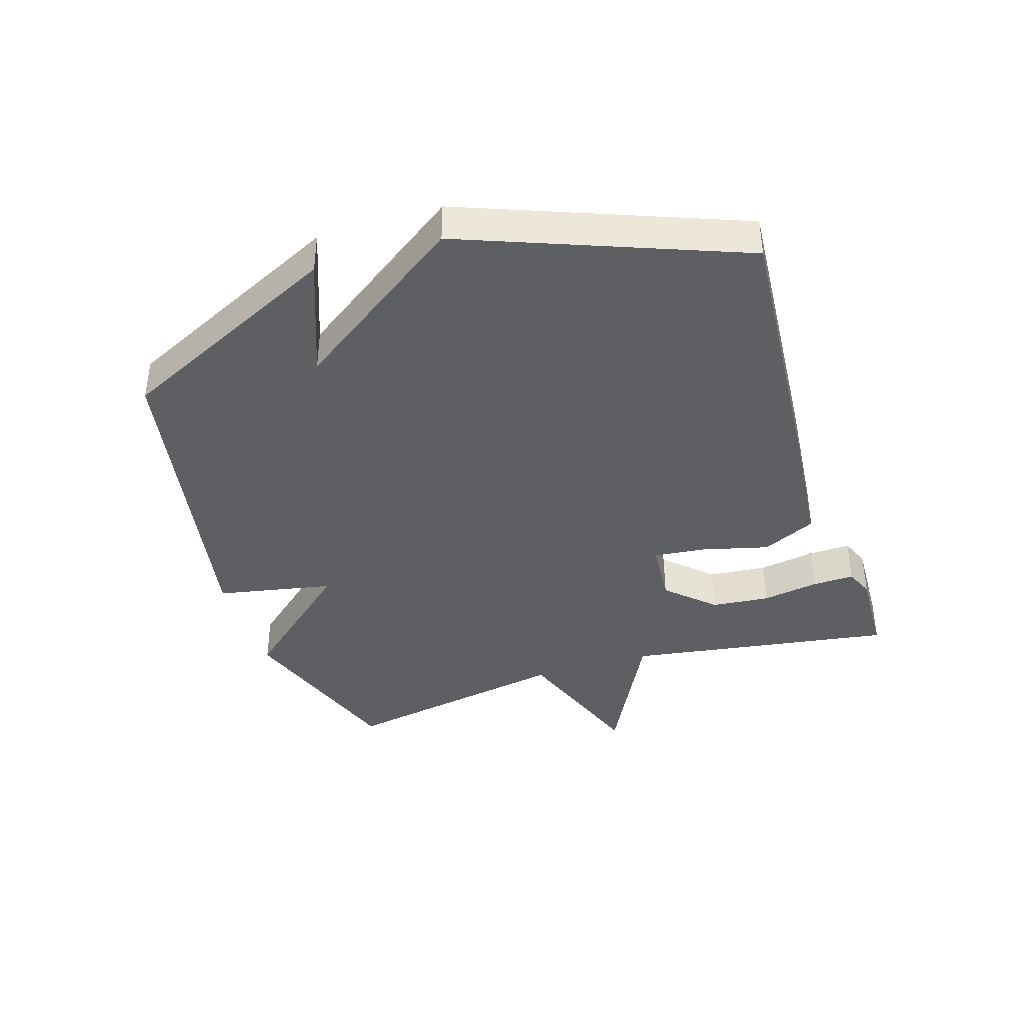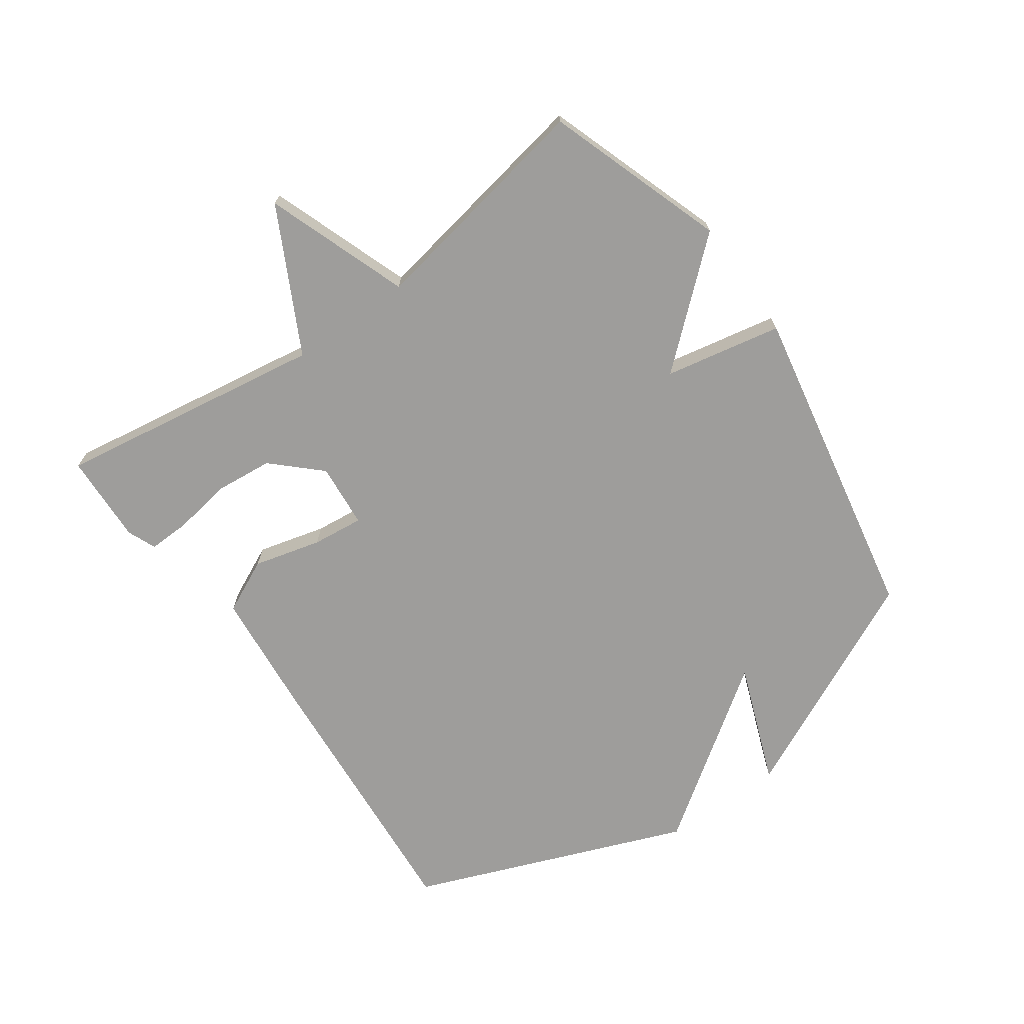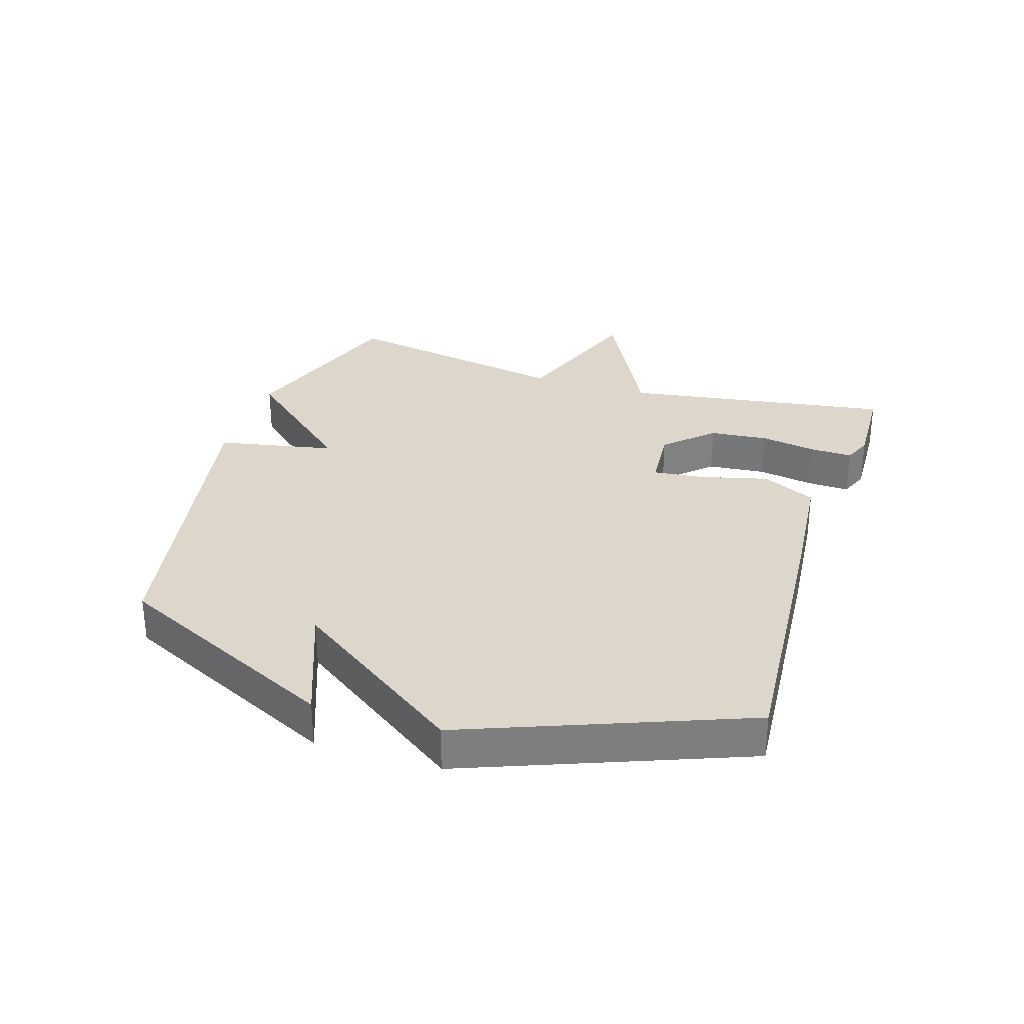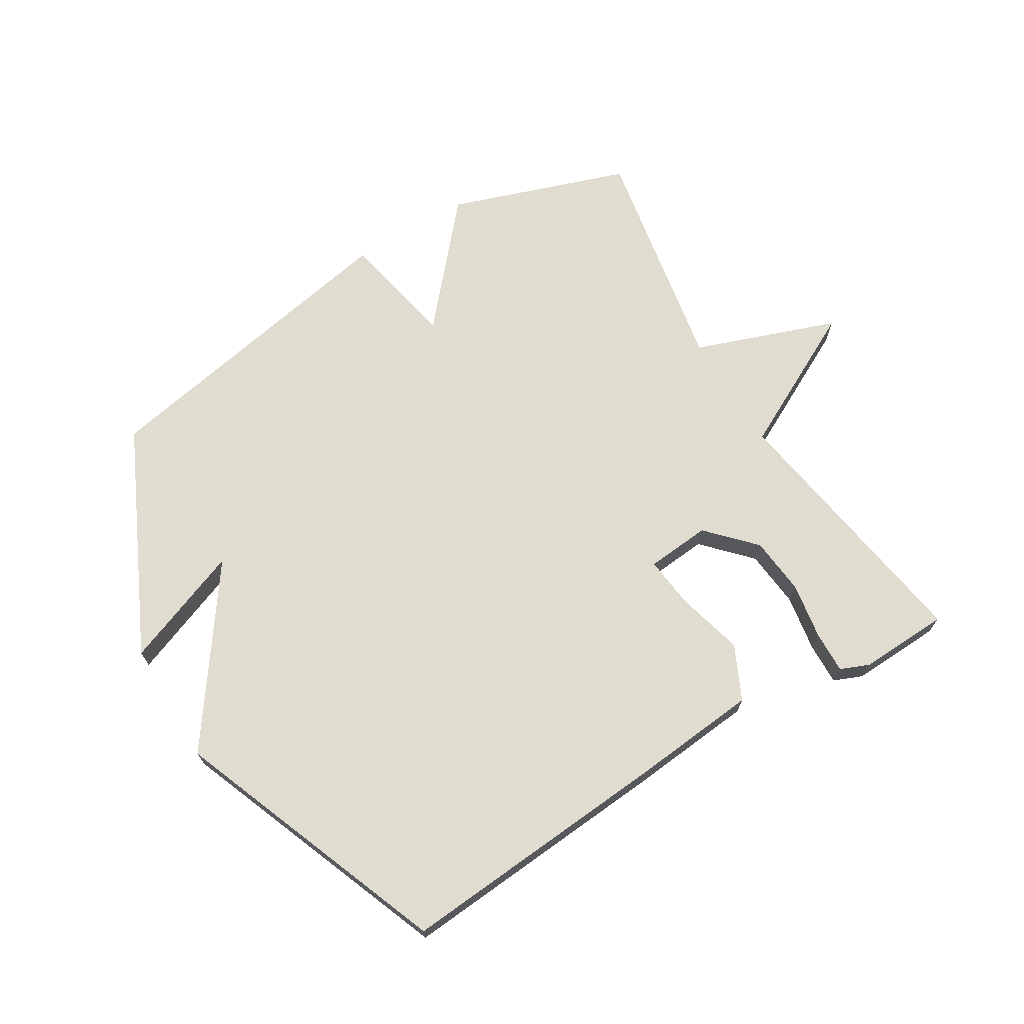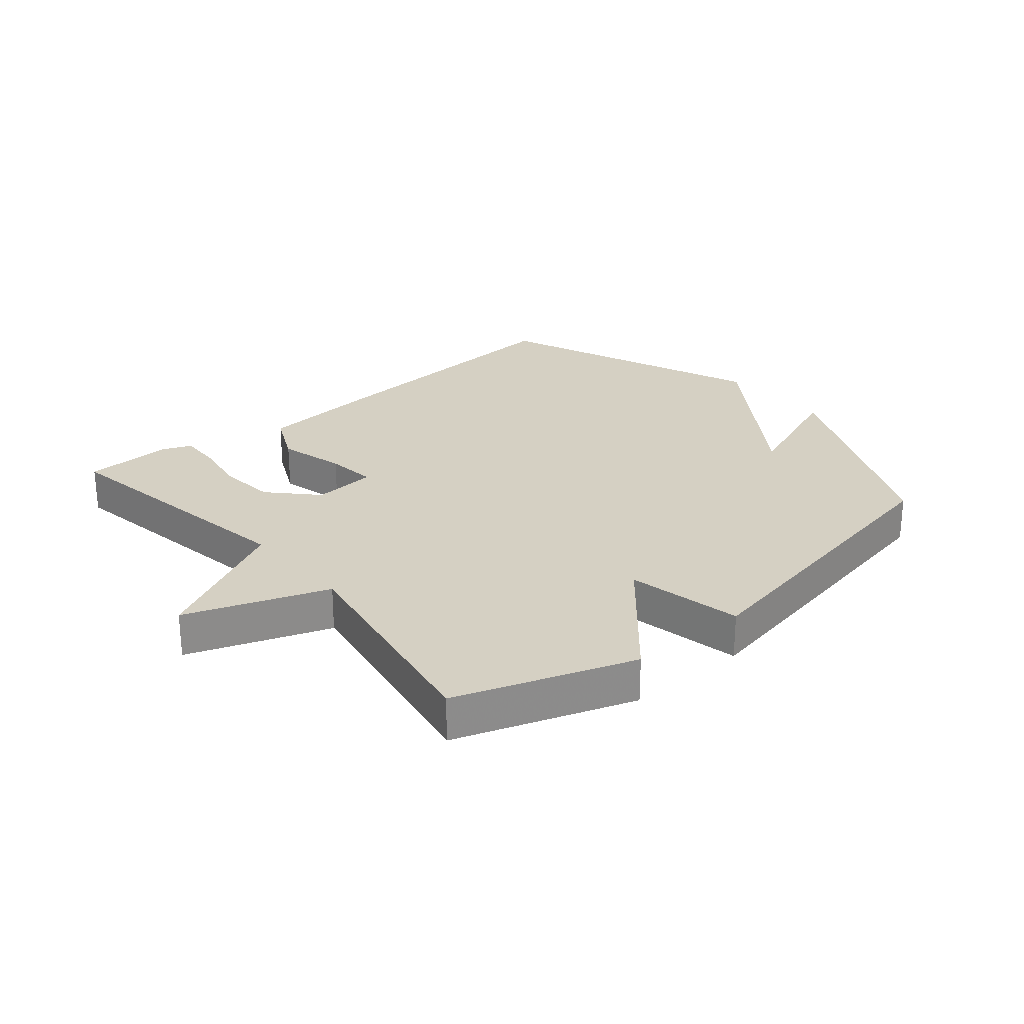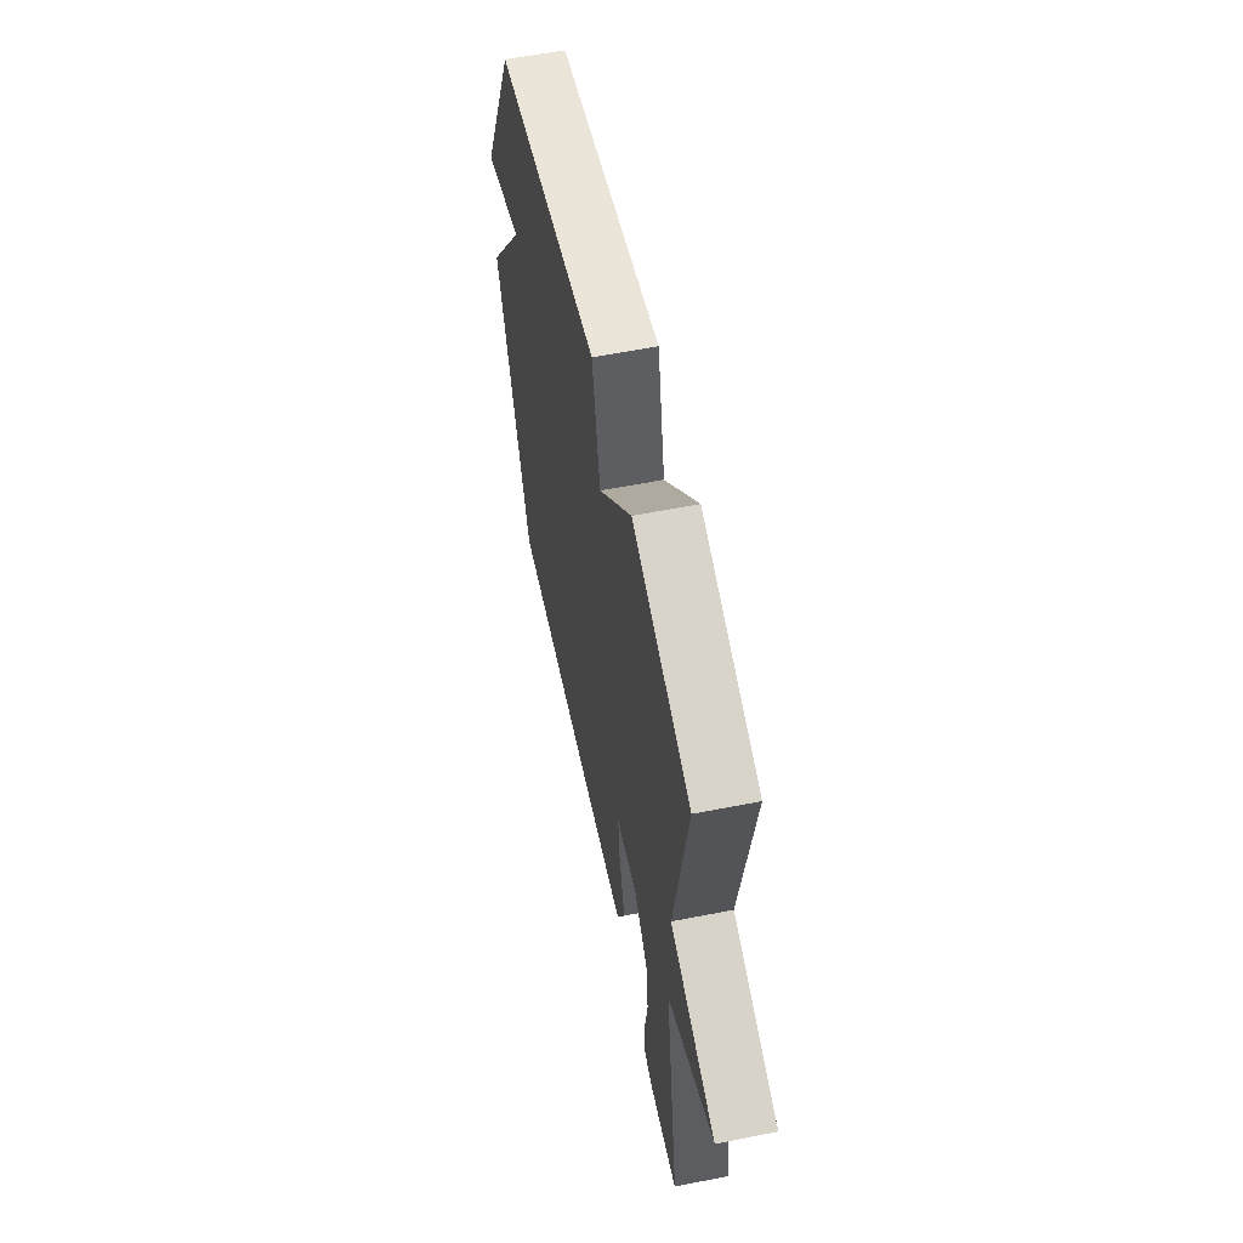
<metadata>
{"format":"obj","ext":"obj","renderer":"f3d","projection":"perspective","resolution":1024,"background":"white","views":[{"elev":-39.6,"azim":107.8,"up":"+Y"},{"elev":-70.6,"azim":-54.6,"up":"+Y"},{"elev":30.8,"azim":107.7,"up":"+Y"},{"elev":69.4,"azim":148.8,"up":"+Y"},{"elev":26.0,"azim":-40.2,"up":"+Y"},{"elev":58.0,"azim":-101.6,"up":"+Z"}]}
</metadata>
<code>
v -0.5 0.07 -0.5
v -0.433 0.07 -0.071
v -0.661 0.07 0.047
v -0.433 0.07 0.129
v -0.5 0.07 0.5
v -0.214 0.07 0.598
v -0.051 0.07 0.411
v -0.014 0.07 0.598
v 0.5 0.07 0.5
v 0.672 0.07 0.14
v 0.479 0.07 0.214
v 0.672 0.07 -0.06
v 0.5 0.07 -0.5
v 0.06 0.07 -0.466
v -0.141 0.07 -0.447
v -0.182 0.07 -0.361
v -0.154 0.07 -0.253
v -0.145 0.07 -0.171
v -0.248 0.07 -0.162
v -0.318 0.07 -0.236
v -0.327 0.07 -0.329
v -0.312 0.07 -0.42
v -0.31 0.07 -0.487
v -0.356 0.07 -0.506
v -0.5 0 -0.5
v -0.433 0 -0.071
v -0.661 0 0.047
v -0.433 0 0.129
v -0.5 0 0.5
v -0.214 0 0.598
v -0.051 0 0.411
v -0.014 0 0.598
v 0.5 0 0.5
v 0.672 0 0.14
v 0.479 0 0.214
v 0.672 0 -0.06
v 0.5 0 -0.5
v 0.06 0 -0.466
v -0.141 0 -0.447
v -0.182 0 -0.361
v -0.154 0 -0.253
v -0.145 0 -0.171
v -0.248 0 -0.162
v -0.318 0 -0.236
v -0.327 0 -0.329
v -0.312 0 -0.42
v -0.31 0 -0.487
v -0.356 0 -0.506
f 24 1 2
f 23 24 2
f 22 23 2
f 21 22 2
f 20 21 2
f 19 20 2
f 2 3 4
f 19 2 4
f 18 19 4
f 15 16 17
f 14 15 17
f 13 14 17
f 12 13 17
f 11 12 17
f 11 17 18
f 8 9 10 11
f 7 8 11 18
f 6 7 18
f 5 6 18
f 4 5 18
f 26 25 48
f 26 48 47
f 26 47 46
f 26 46 45
f 26 45 44
f 26 44 43
f 28 27 26
f 28 26 43
f 28 43 42
f 41 40 39
f 41 39 38
f 41 38 37
f 41 37 36
f 41 36 35
f 42 41 35
f 35 34 33 32
f 42 35 32 31
f 42 31 30
f 42 30 29
f 42 29 28
f 1 25 26 2
f 2 26 27 3
f 3 27 28 4
f 4 28 29 5
f 5 29 30 6
f 6 30 31 7
f 7 31 32 8
f 8 32 33 9
f 9 33 34 10
f 10 34 35 11
f 11 35 36 12
f 12 36 37 13
f 13 37 38 14
f 14 38 39 15
f 15 39 40 16
f 16 40 41 17
f 17 41 42 18
f 18 42 43 19
f 19 43 44 20
f 20 44 45 21
f 21 45 46 22
f 22 46 47 23
f 23 47 48 24
f 24 48 25 1

</code>
